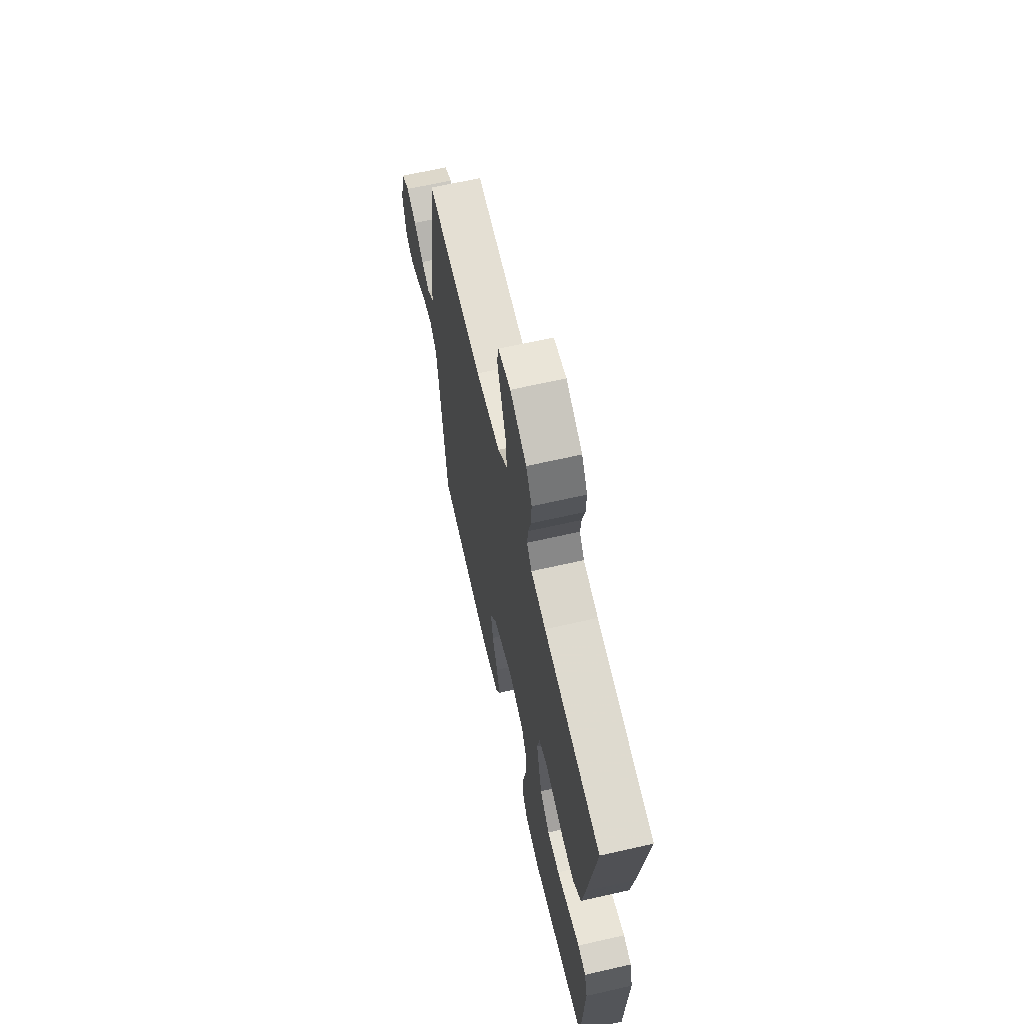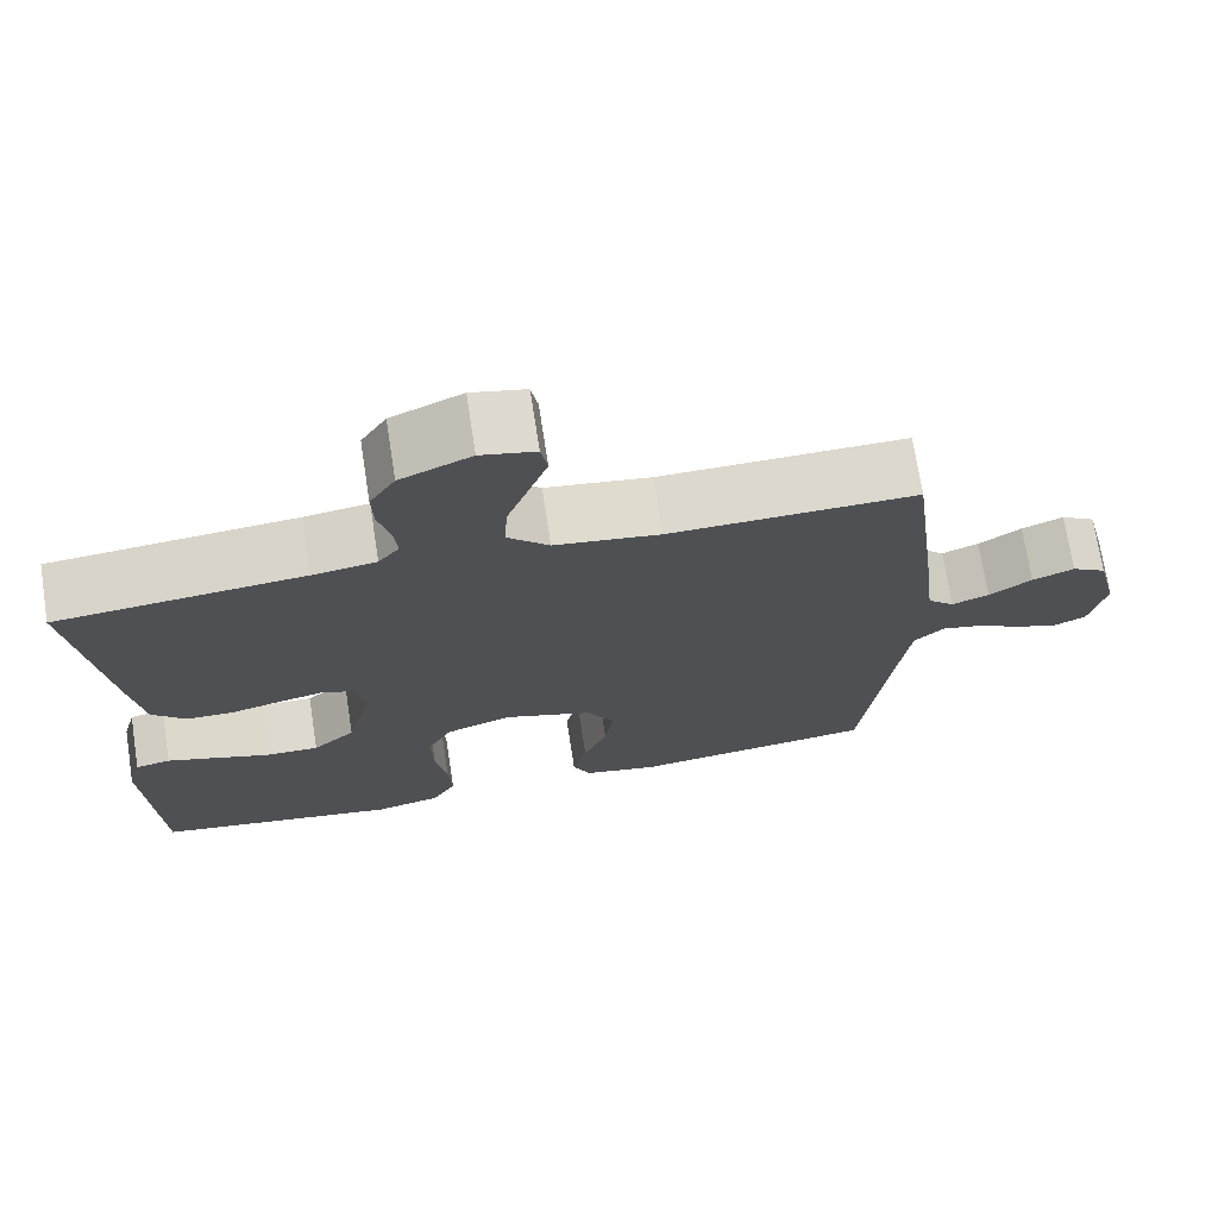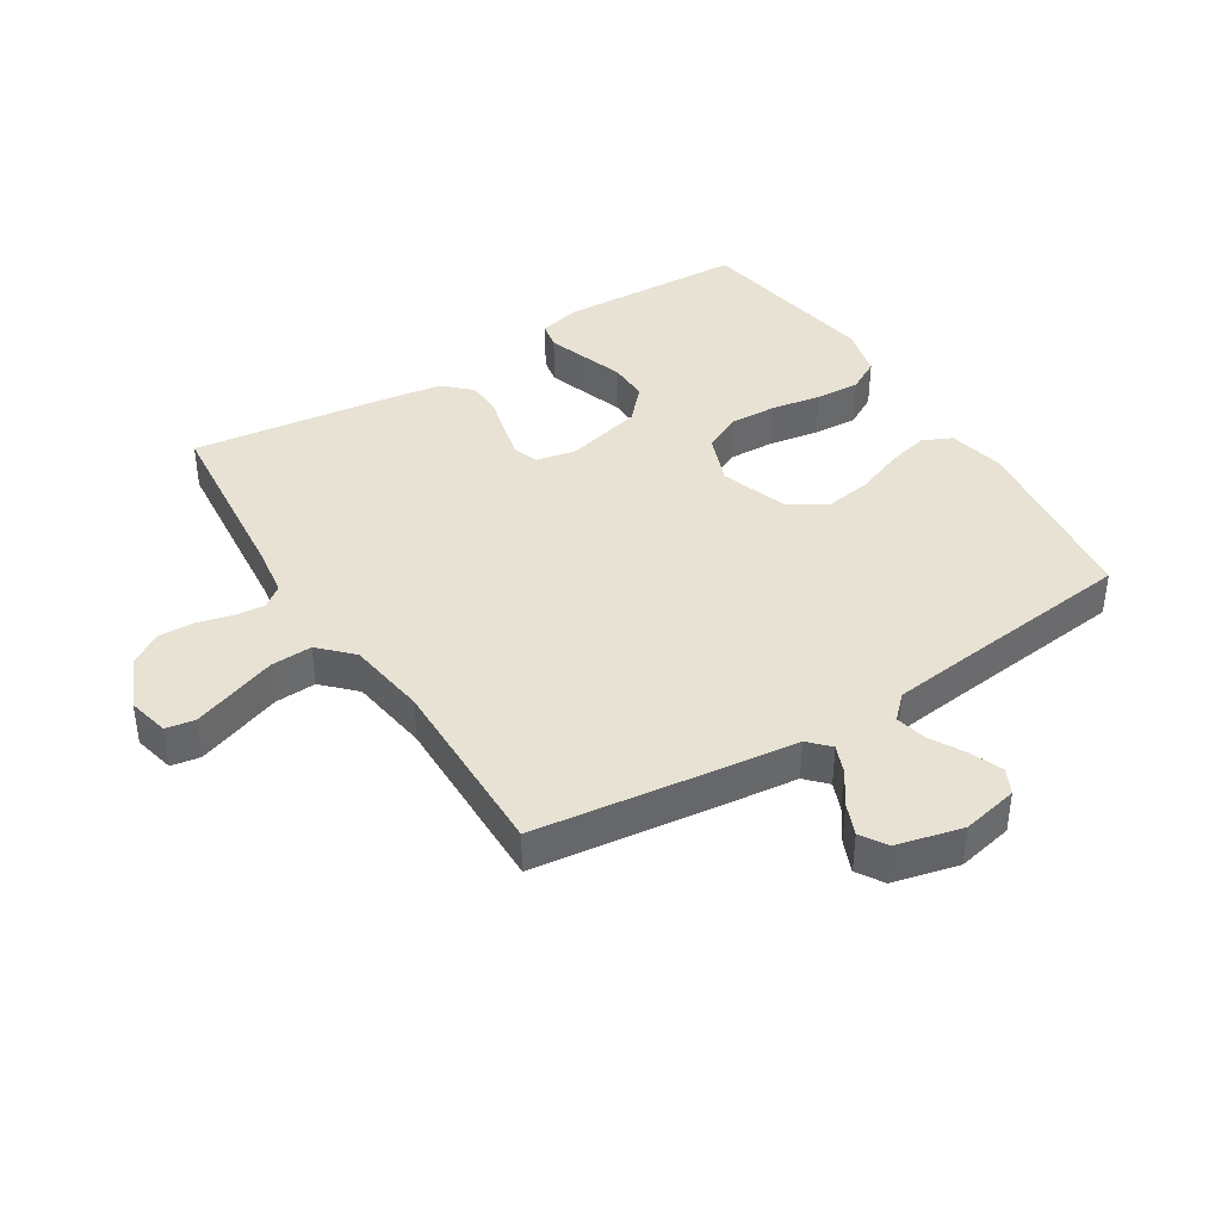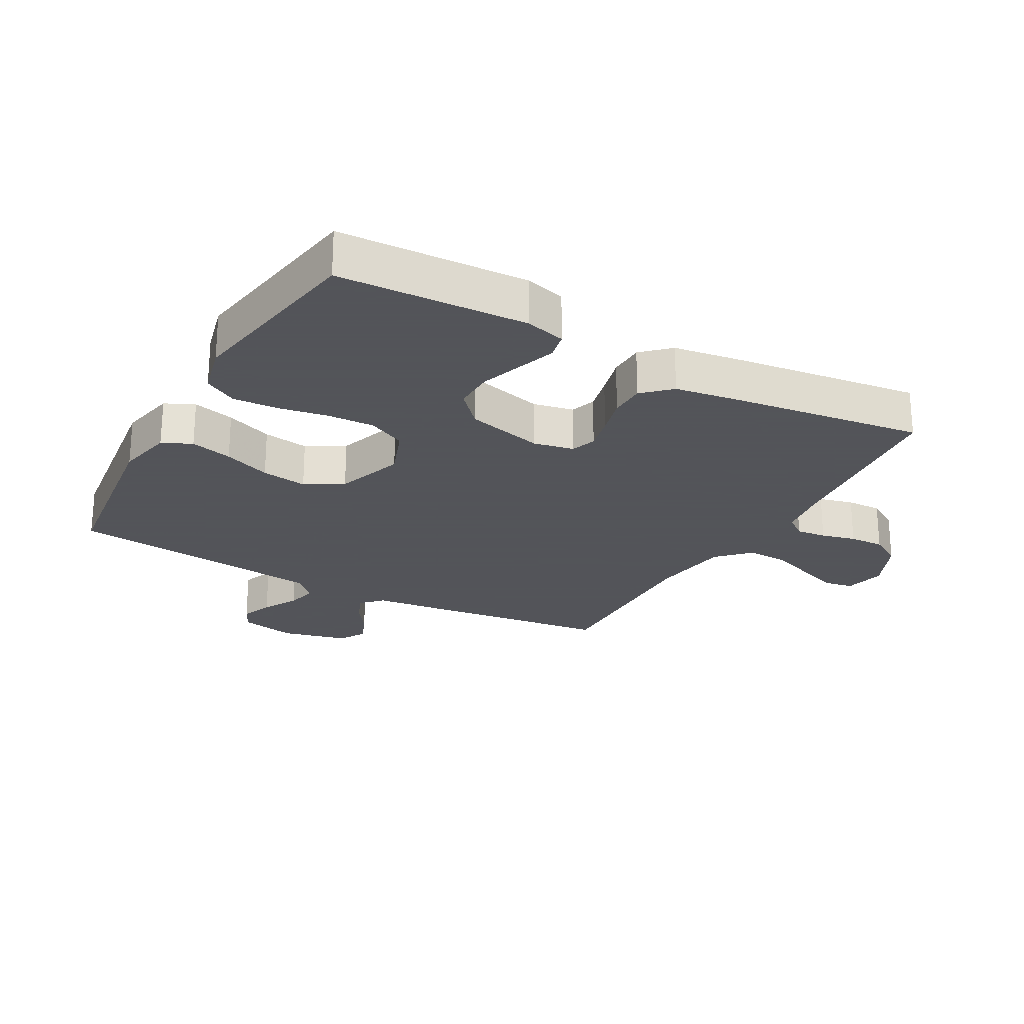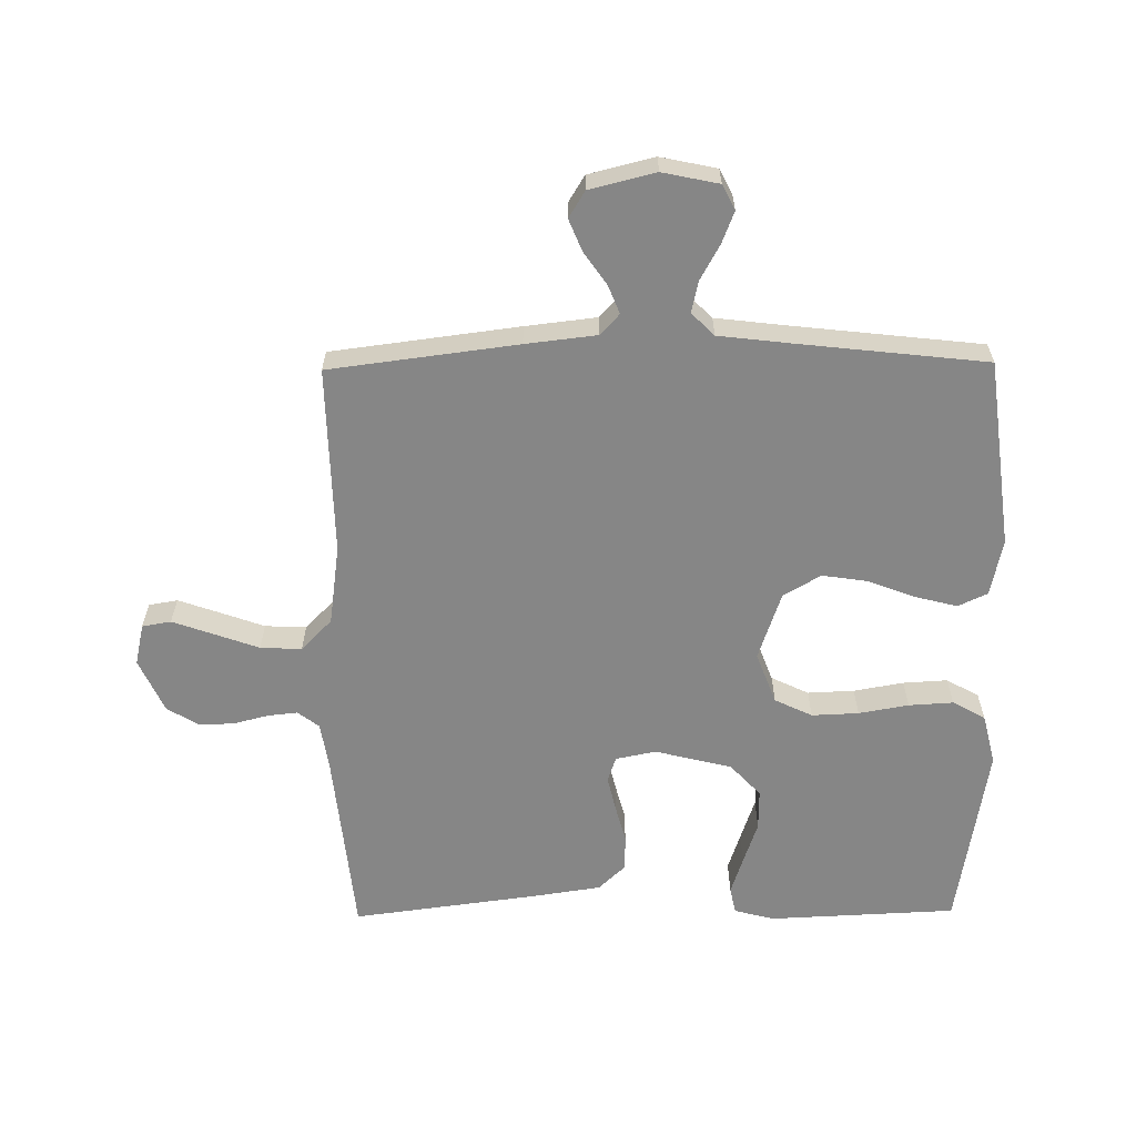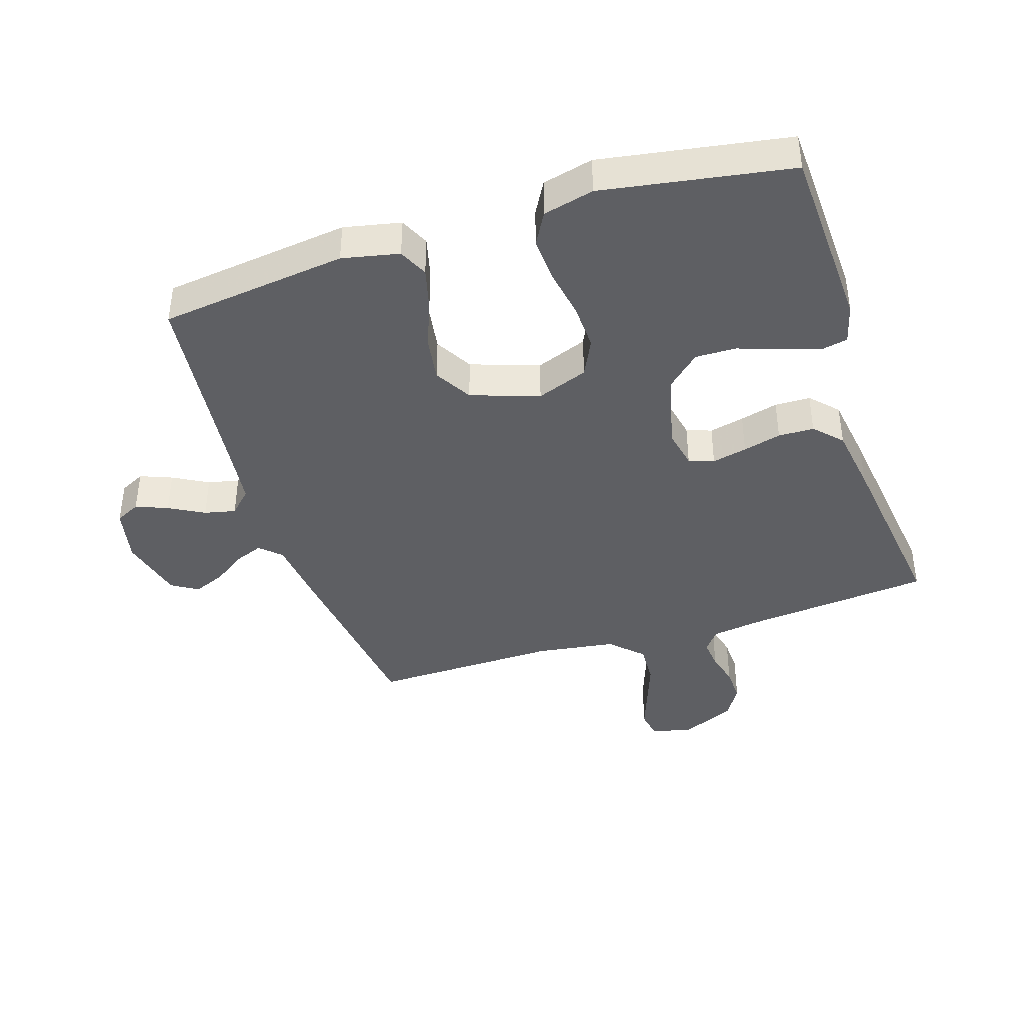
<metadata>
{"format":"obj","ext":"obj","renderer":"f3d","projection":"perspective","resolution":1024,"background":"white","views":[{"elev":65.7,"azim":-102.9,"up":"+Z"},{"elev":72.1,"azim":-8.8,"up":"+Z"},{"elev":40.0,"azim":57.8,"up":"+Y"},{"elev":-23.9,"azim":-119.1,"up":"+Y"},{"elev":-62.0,"azim":90.7,"up":"+Y"},{"elev":-40.7,"azim":-162.3,"up":"+Y"}]}
</metadata>
<code>
v -0.5 0.07 -0.5
v -0.513 0.07 -0.2
v -0.496 0.07 -0.136
v -0.453 0.07 -0.127
v -0.393 0.07 -0.147
v -0.325 0.07 -0.17
v -0.26 0.07 -0.171
v -0.208 0.07 -0.123
v -0.177 0.07 0
v -0.19 0.07 0.064
v -0.23 0.07 0.078
v -0.286 0.07 0.065
v -0.347 0.07 0.049
v -0.404 0.07 0.05
v -0.445 0.07 0.093
v -0.461 0.07 0.2
v -0.5 0.07 0.5
v -0.2 0.07 0.53
v -0.122 0.07 0.542
v -0.096 0.07 0.576
v -0.101 0.07 0.624
v -0.115 0.07 0.679
v -0.117 0.07 0.735
v -0.086 0.07 0.786
v 0 0.07 0.825
v 0.066 0.07 0.81
v 0.074 0.07 0.764
v 0.051 0.07 0.699
v 0.025 0.07 0.627
v 0.022 0.07 0.561
v 0.072 0.07 0.512
v 0.2 0.07 0.494
v 0.5 0.07 0.5
v 0.538 0.07 0.2
v 0.551 0.07 0.087
v 0.584 0.07 0.056
v 0.629 0.07 0.074
v 0.681 0.07 0.11
v 0.732 0.07 0.131
v 0.774 0.07 0.105
v 0.8 0.07 0
v 0.781 0.07 -0.09
v 0.741 0.07 -0.11
v 0.69 0.07 -0.09
v 0.634 0.07 -0.059
v 0.584 0.07 -0.048
v 0.548 0.07 -0.084
v 0.534 0.07 -0.2
v 0.5 0.07 -0.5
v 0.2 0.07 -0.538
v 0.109 0.07 -0.519
v 0.087 0.07 -0.472
v 0.104 0.07 -0.405
v 0.133 0.07 -0.33
v 0.144 0.07 -0.257
v 0.109 0.07 -0.197
v 0 0.07 -0.16
v -0.082 0.07 -0.191
v -0.111 0.07 -0.251
v -0.108 0.07 -0.326
v -0.094 0.07 -0.406
v -0.09 0.07 -0.477
v -0.119 0.07 -0.529
v -0.2 0.07 -0.549
v -0.5 0 -0.5
v -0.513 0 -0.2
v -0.496 0 -0.136
v -0.453 0 -0.127
v -0.393 0 -0.147
v -0.325 0 -0.17
v -0.26 0 -0.171
v -0.208 0 -0.123
v -0.177 0 0
v -0.19 0 0.064
v -0.23 0 0.078
v -0.286 0 0.065
v -0.347 0 0.049
v -0.404 0 0.05
v -0.445 0 0.093
v -0.461 0 0.2
v -0.5 0 0.5
v -0.2 0 0.53
v -0.122 0 0.542
v -0.096 0 0.576
v -0.101 0 0.624
v -0.115 0 0.679
v -0.117 0 0.735
v -0.086 0 0.786
v 0 0 0.825
v 0.066 0 0.81
v 0.074 0 0.764
v 0.051 0 0.699
v 0.025 0 0.627
v 0.022 0 0.561
v 0.072 0 0.512
v 0.2 0 0.494
v 0.5 0 0.5
v 0.538 0 0.2
v 0.551 0 0.087
v 0.584 0 0.056
v 0.629 0 0.074
v 0.681 0 0.11
v 0.732 0 0.131
v 0.774 0 0.105
v 0.8 0 0
v 0.781 0 -0.09
v 0.741 0 -0.11
v 0.69 0 -0.09
v 0.634 0 -0.059
v 0.584 0 -0.048
v 0.548 0 -0.084
v 0.534 0 -0.2
v 0.5 0 -0.5
v 0.2 0 -0.538
v 0.109 0 -0.519
v 0.087 0 -0.472
v 0.104 0 -0.405
v 0.133 0 -0.33
v 0.144 0 -0.257
v 0.109 0 -0.197
v 0 0 -0.16
v -0.082 0 -0.191
v -0.111 0 -0.251
v -0.108 0 -0.326
v -0.094 0 -0.406
v -0.09 0 -0.477
v -0.119 0 -0.529
v -0.2 0 -0.549
f 60 61 62 63
f 59 60 63 64
f 51 52 53 54
f 51 54 55
f 48 49 50 51
f 47 48 51 55
f 46 47 55 56
f 42 43 44 45
f 42 45 46
f 41 42 46
f 40 41 46
f 37 38 39 40
f 36 37 40 46
f 35 36 46 56
f 32 33 34 35
f 31 32 35 56
f 26 27 28 29
f 24 25 26 29
f 24 29 30
f 21 22 23 24
f 20 21 24 30
f 19 20 30 31
f 15 16 17 18
f 12 13 14 15
f 11 12 15 18
f 10 11 18 19
f 3 4 5 6
f 1 2 3 6
f 59 64 1 6
f 58 59 6 7
f 57 58 7 8
f 19 31 56 57
f 9 10 19 57
f 8 9 57
f 127 126 125 124
f 128 127 124 123
f 118 117 116 115
f 119 118 115
f 115 114 113 112
f 119 115 112 111
f 120 119 111 110
f 109 108 107 106
f 110 109 106
f 110 106 105
f 110 105 104
f 104 103 102 101
f 110 104 101 100
f 120 110 100 99
f 99 98 97 96
f 120 99 96 95
f 93 92 91 90
f 93 90 89 88
f 94 93 88
f 88 87 86 85
f 94 88 85 84
f 95 94 84 83
f 82 81 80 79
f 79 78 77 76
f 82 79 76 75
f 83 82 75 74
f 70 69 68 67
f 70 67 66 65
f 70 65 128 123
f 71 70 123 122
f 72 71 122 121
f 121 120 95 83
f 121 83 74 73
f 121 73 72
f 1 65 66 2
f 2 66 67 3
f 3 67 68 4
f 4 68 69 5
f 5 69 70 6
f 6 70 71 7
f 7 71 72 8
f 8 72 73 9
f 9 73 74 10
f 10 74 75 11
f 11 75 76 12
f 12 76 77 13
f 13 77 78 14
f 14 78 79 15
f 15 79 80 16
f 16 80 81 17
f 17 81 82 18
f 18 82 83 19
f 19 83 84 20
f 20 84 85 21
f 21 85 86 22
f 22 86 87 23
f 23 87 88 24
f 24 88 89 25
f 25 89 90 26
f 26 90 91 27
f 27 91 92 28
f 28 92 93 29
f 29 93 94 30
f 30 94 95 31
f 31 95 96 32
f 32 96 97 33
f 33 97 98 34
f 34 98 99 35
f 35 99 100 36
f 36 100 101 37
f 37 101 102 38
f 38 102 103 39
f 39 103 104 40
f 40 104 105 41
f 41 105 106 42
f 42 106 107 43
f 43 107 108 44
f 44 108 109 45
f 45 109 110 46
f 46 110 111 47
f 47 111 112 48
f 48 112 113 49
f 49 113 114 50
f 50 114 115 51
f 51 115 116 52
f 52 116 117 53
f 53 117 118 54
f 54 118 119 55
f 55 119 120 56
f 56 120 121 57
f 57 121 122 58
f 58 122 123 59
f 59 123 124 60
f 60 124 125 61
f 61 125 126 62
f 62 126 127 63
f 63 127 128 64
f 64 128 65 1

</code>
